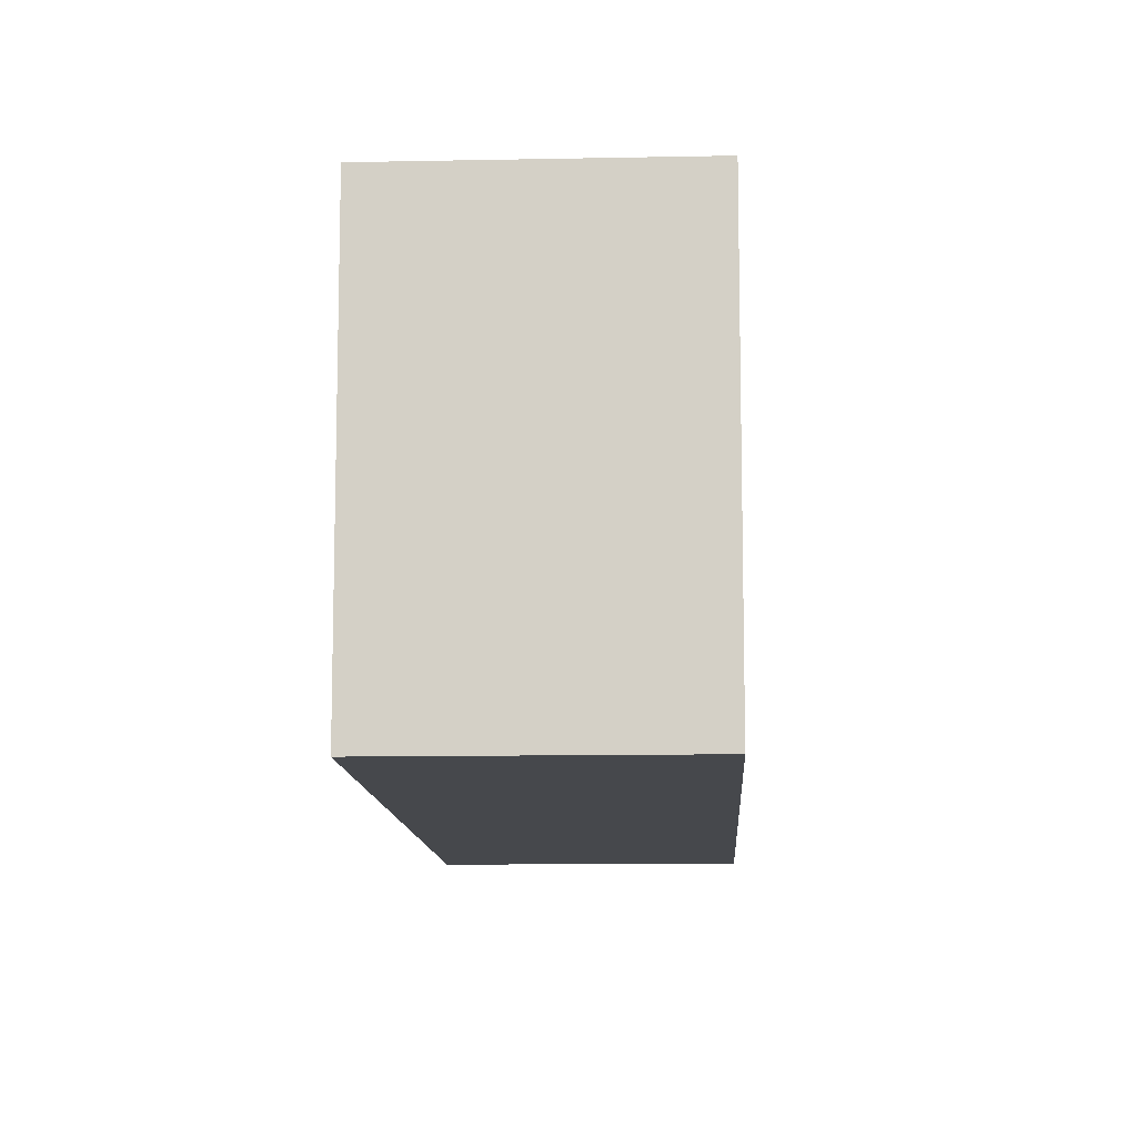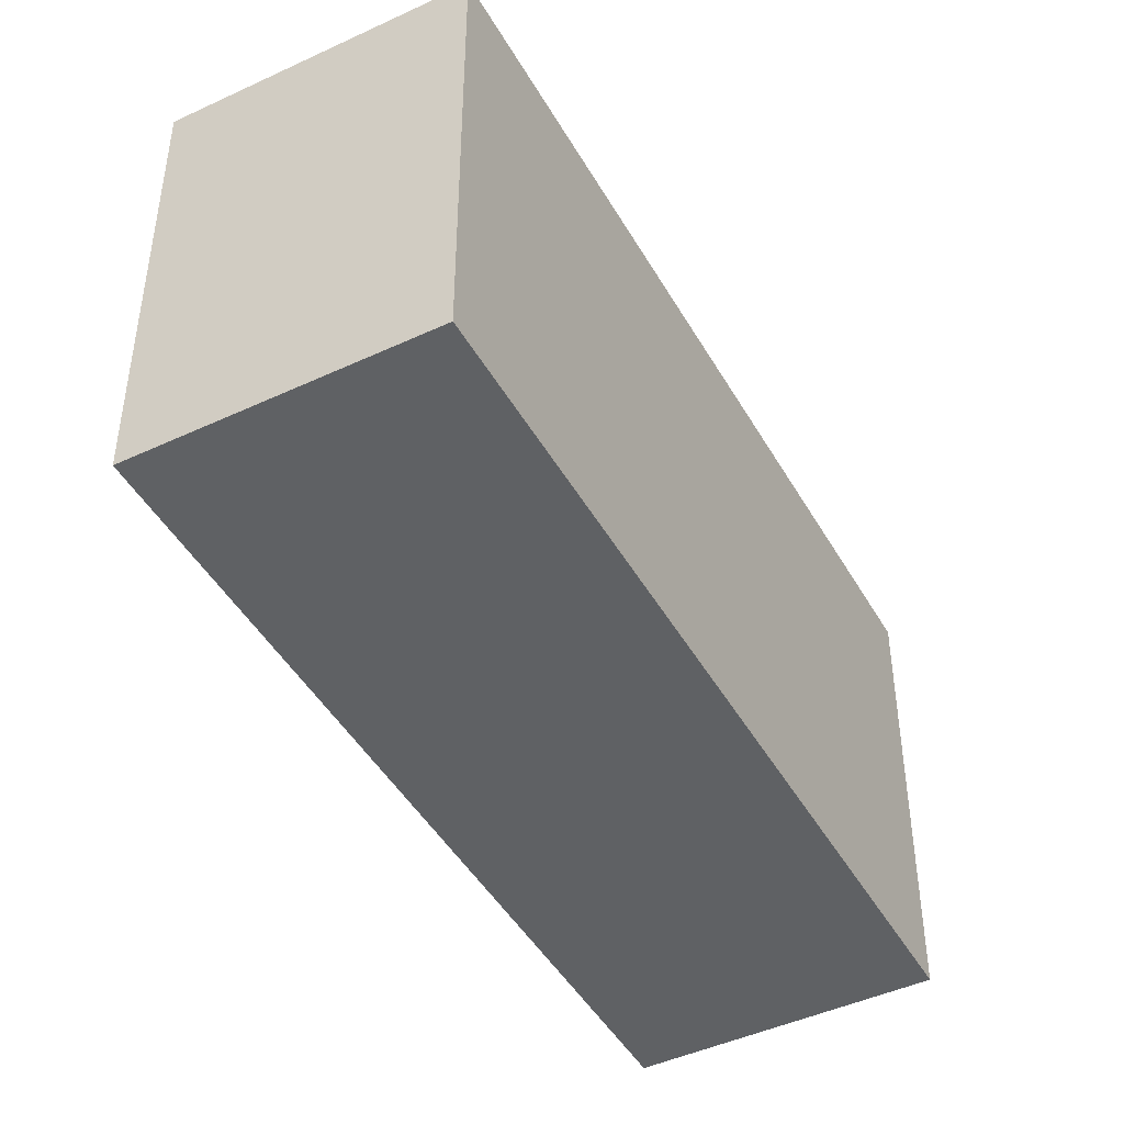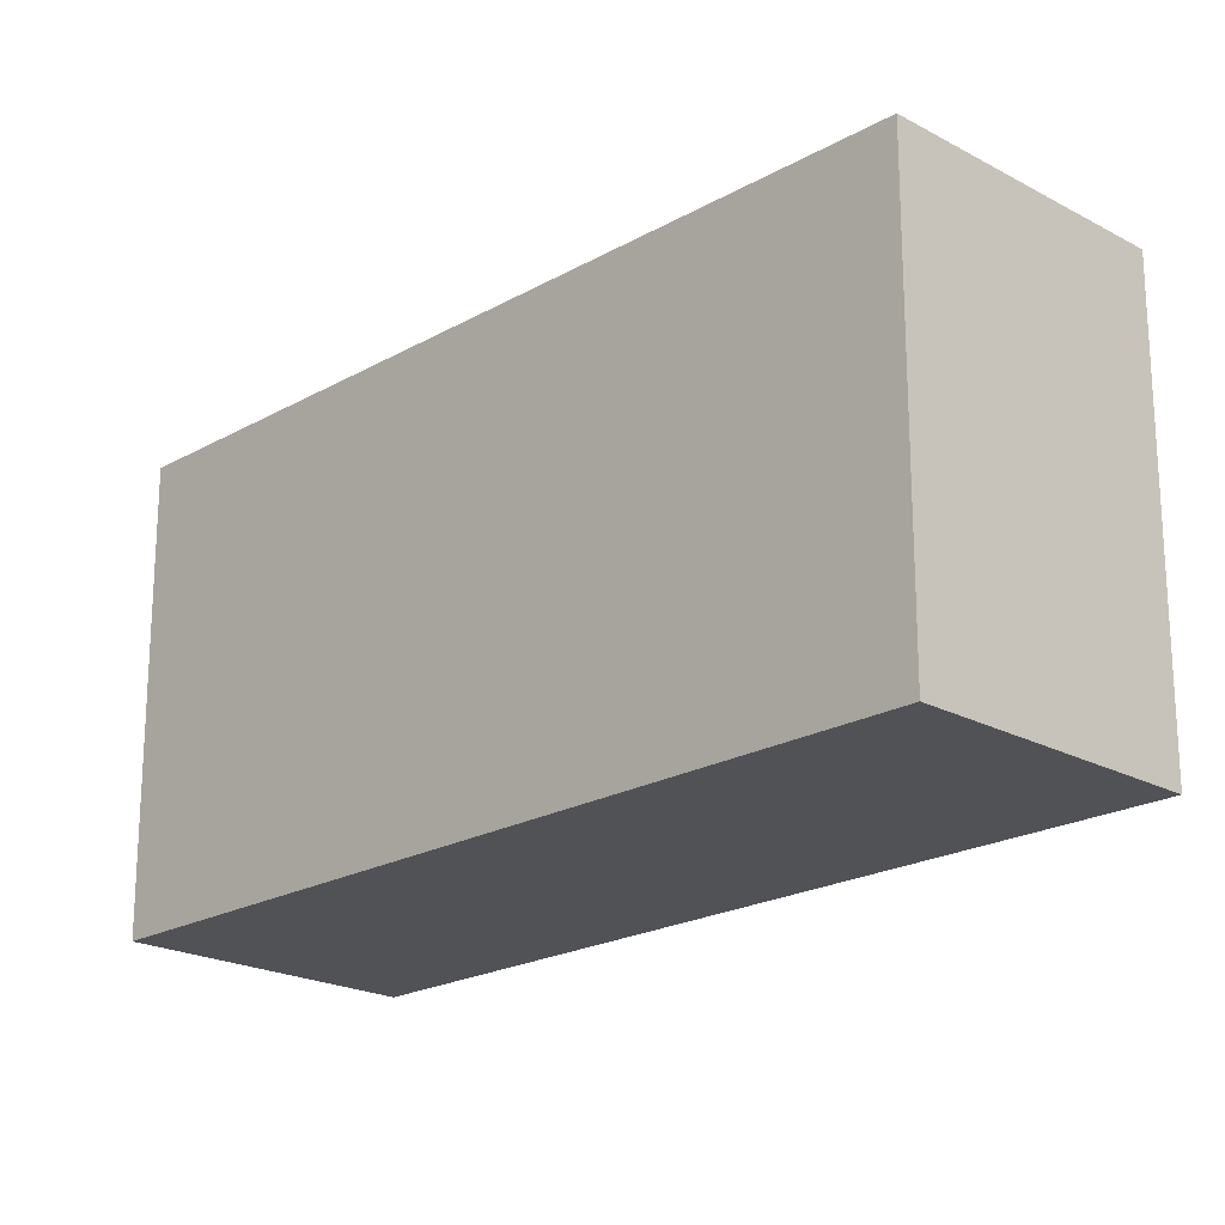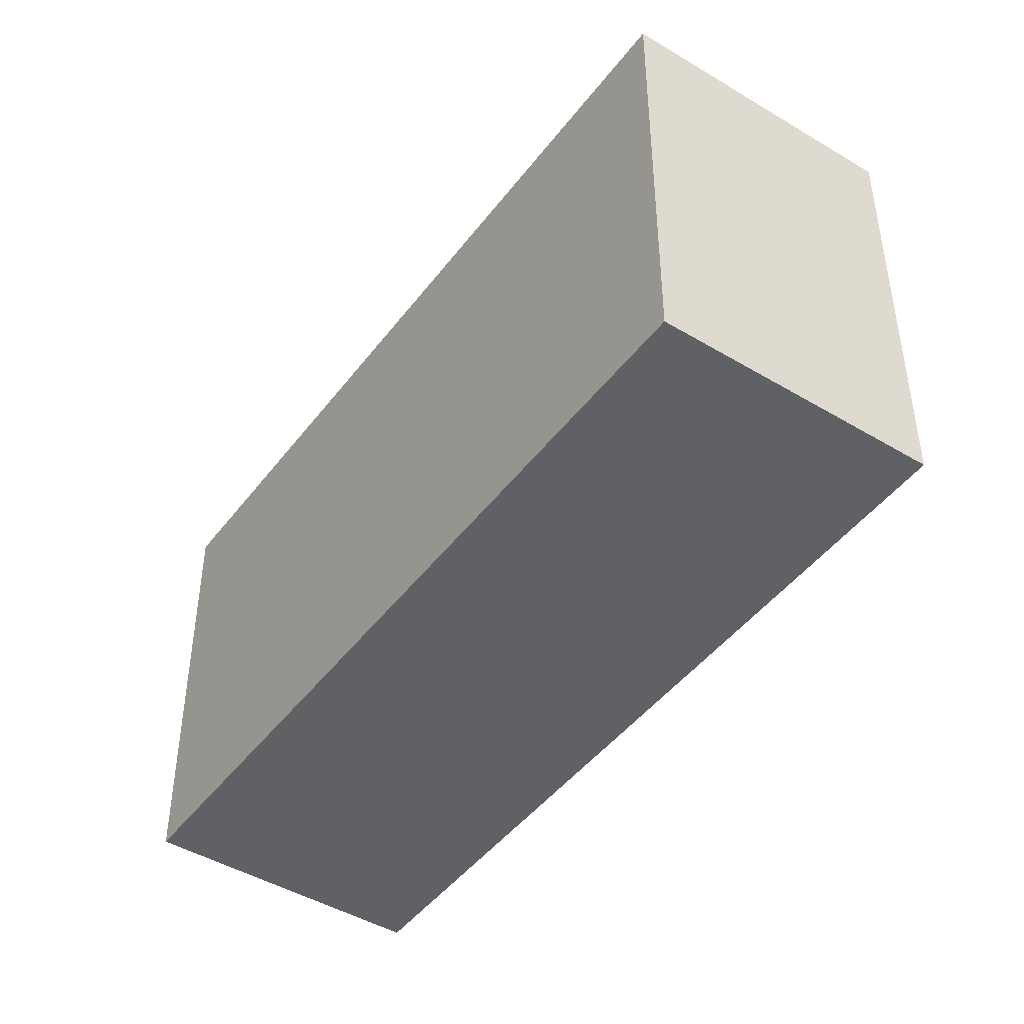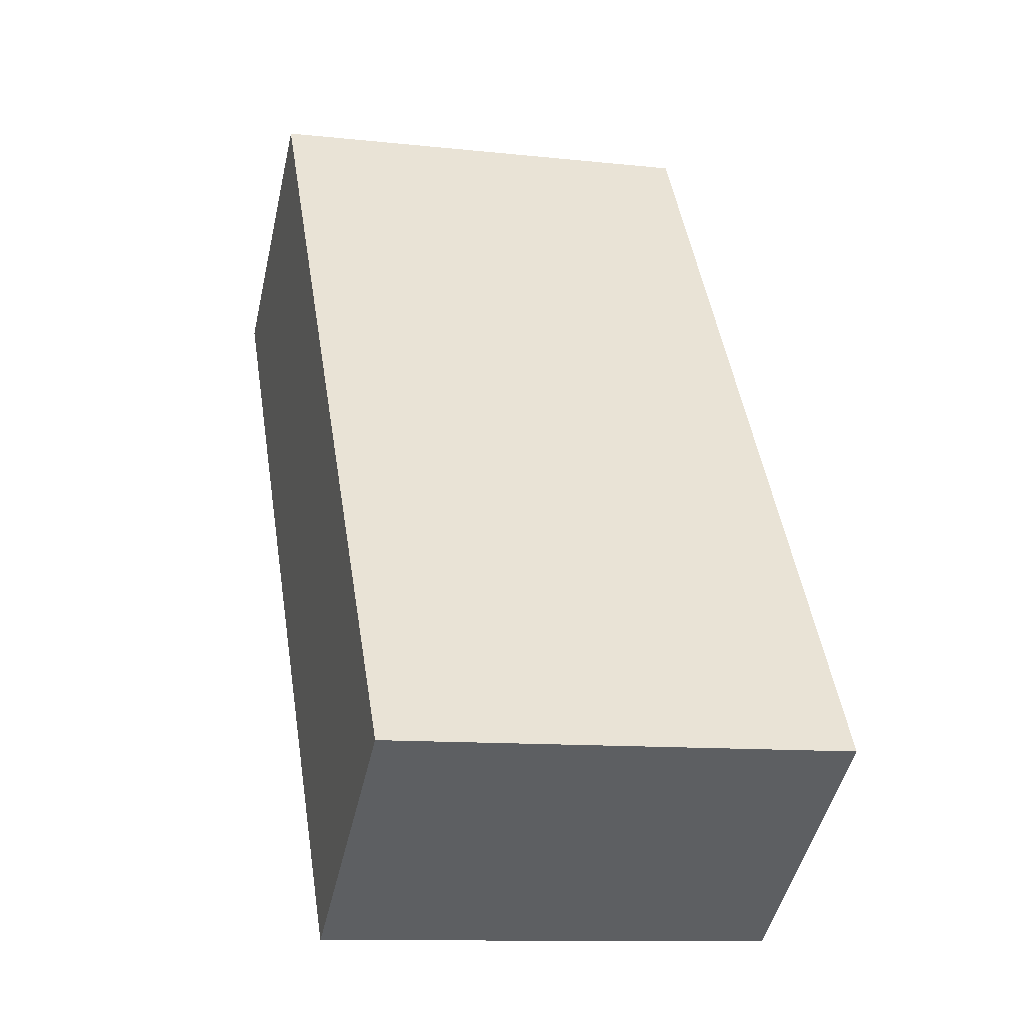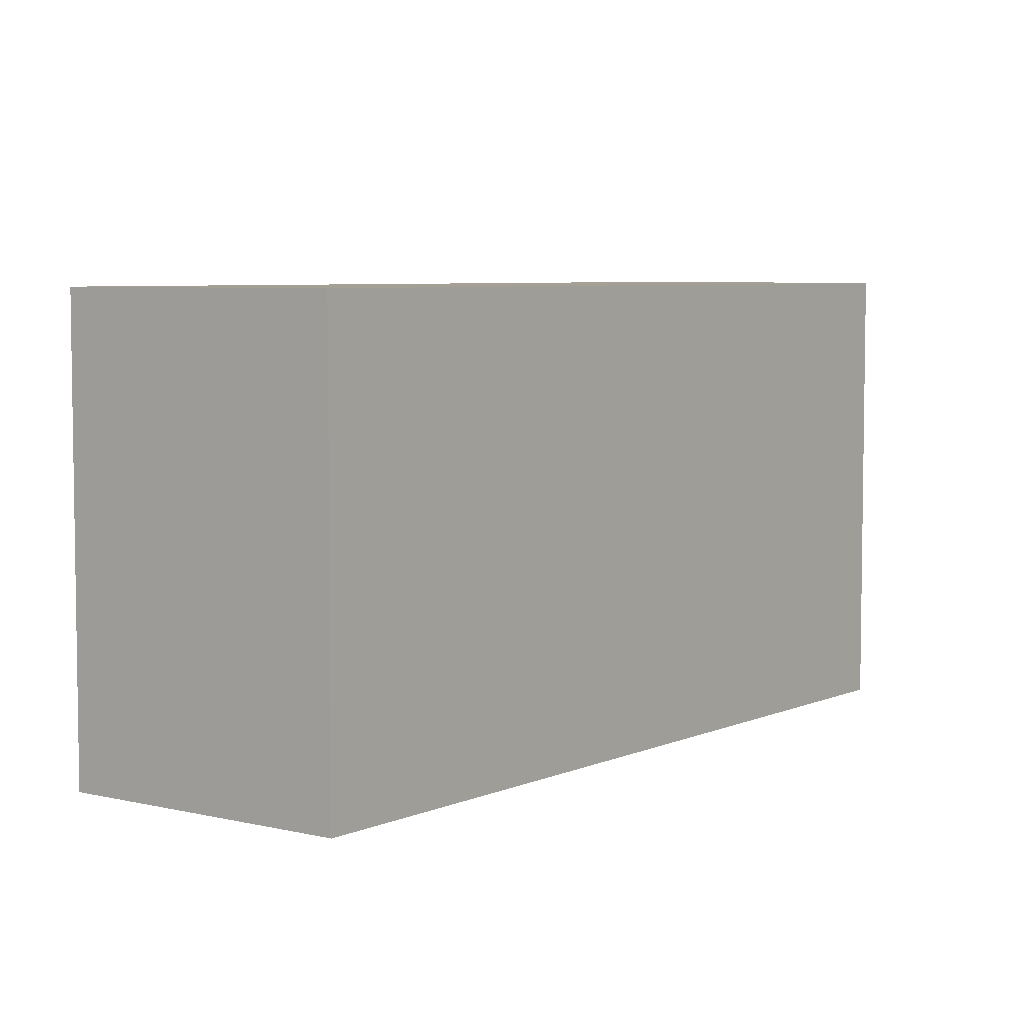
<metadata>
{"format":"obj","ext":"obj","renderer":"f3d","projection":"perspective","resolution":1024,"background":"white","views":[{"elev":-11.2,"azim":37.6,"up":"+Y"},{"elev":-45.7,"azim":-117.1,"up":"+Y"},{"elev":-20.9,"azim":-9.7,"up":"+Y"},{"elev":44.5,"azim":0.0,"up":"+Z"},{"elev":-10.8,"azim":-105.2,"up":"+Z"},{"elev":5.7,"azim":71.6,"up":"+Y"}]}
</metadata>
<code>
v  3.112 2.758 4.491
v  1.503 2.758 -1.041
v  0 2.758 1.689e-16
v  4.614 2.758 3.45
v  1.503 6.374e-17 -1.041
v  0 0 0
v  3.112 -2.75e-16 4.491
v  4.614 -2.113e-16 3.45
g defaultobject
f 1 2 3
f 2 1 4
f 5 3 2
f 3 5 6
f 6 1 3
f 1 6 7
f 7 4 1
f 4 7 8
f 8 2 4
f 2 8 5
f 5 7 6
f 7 5 8

</code>
